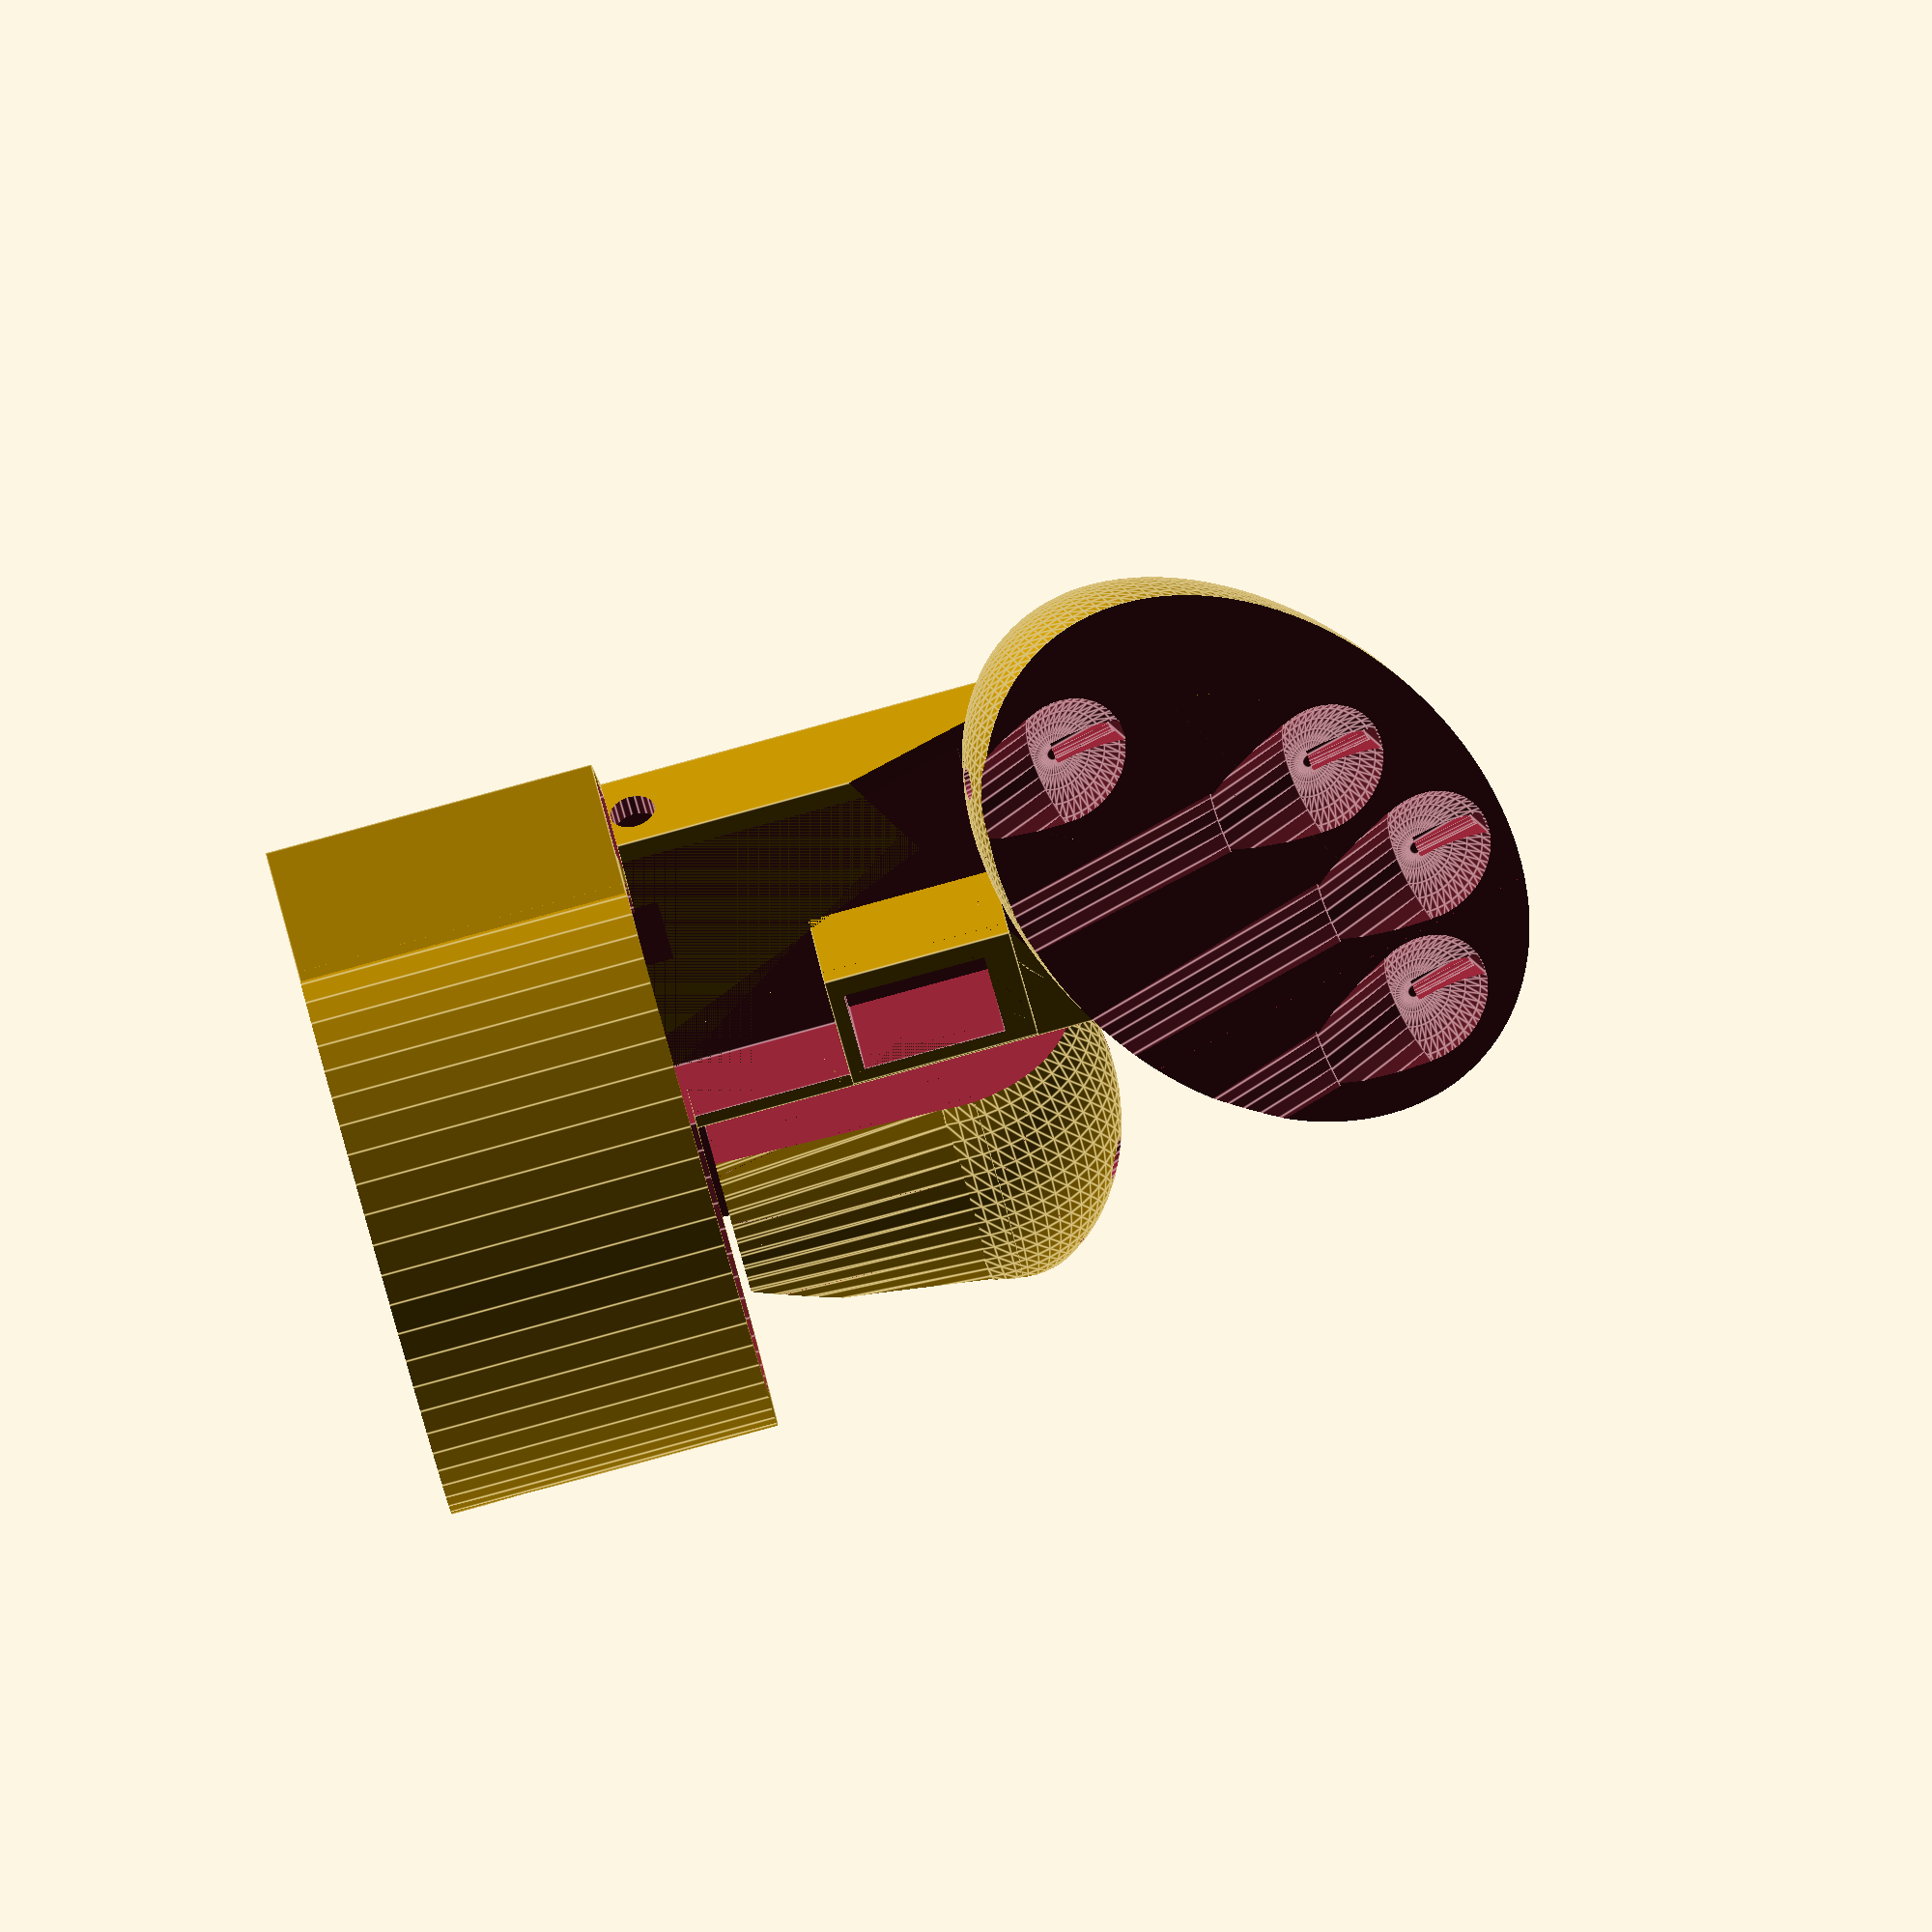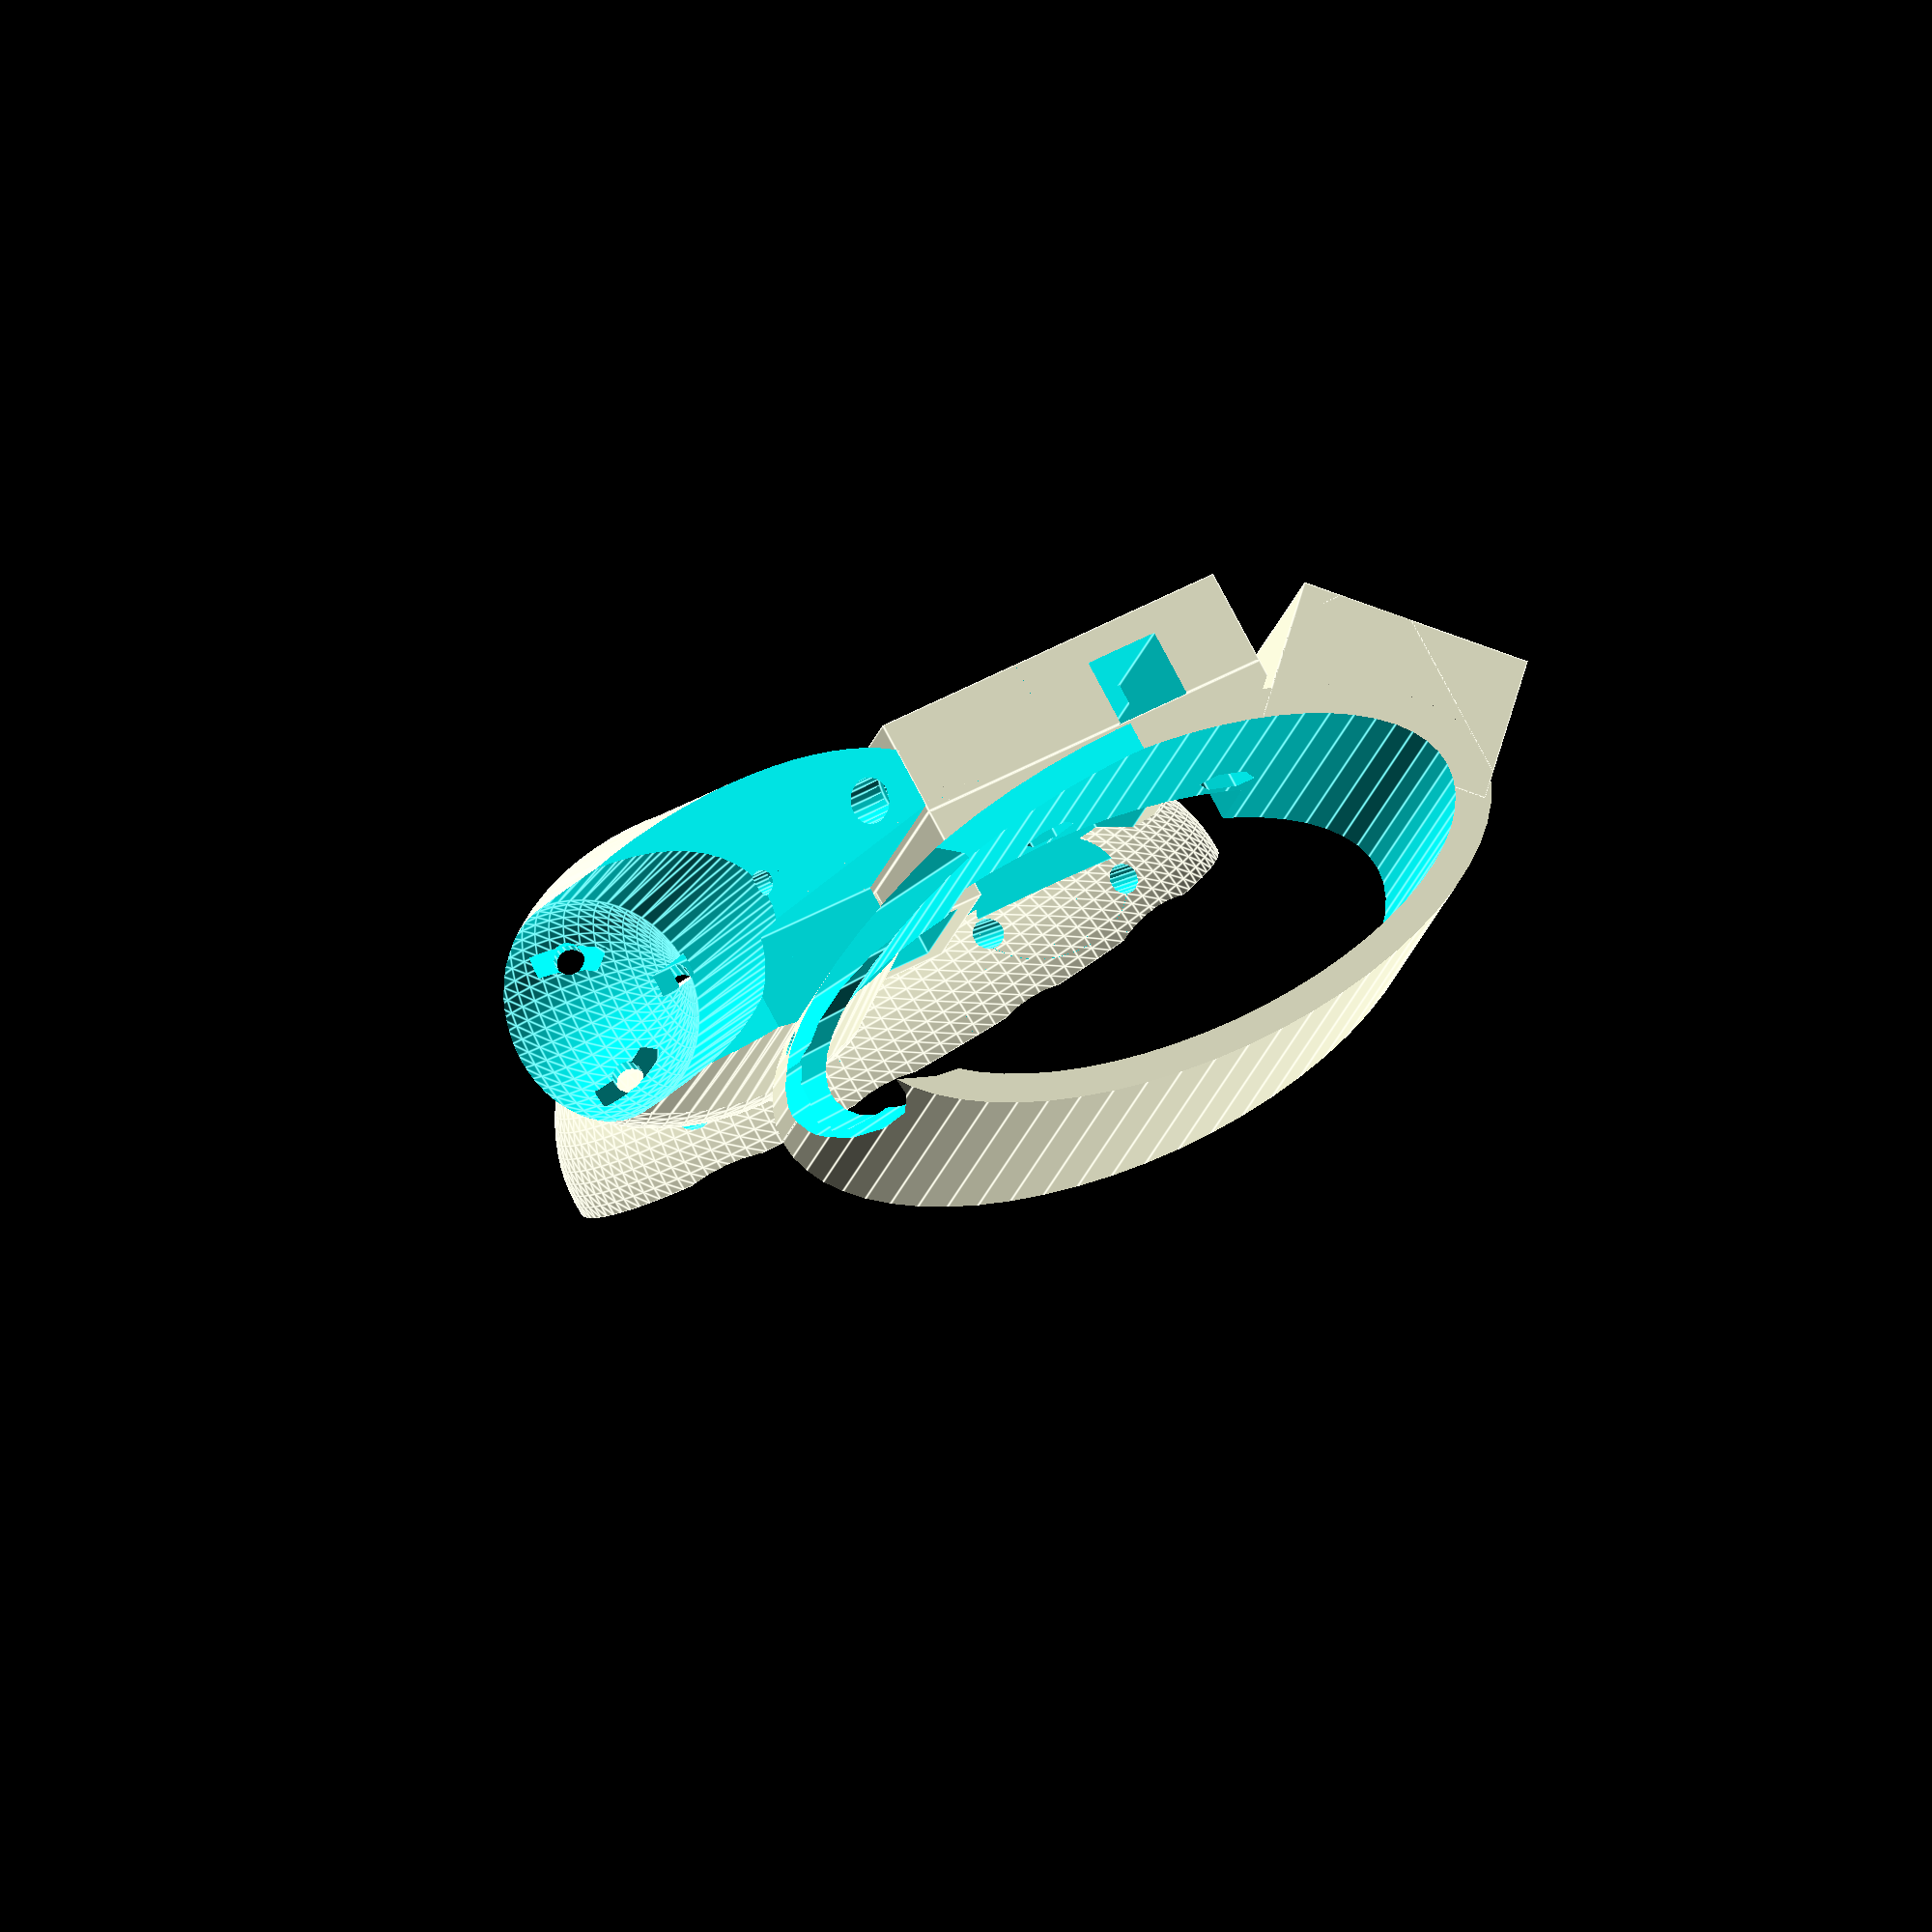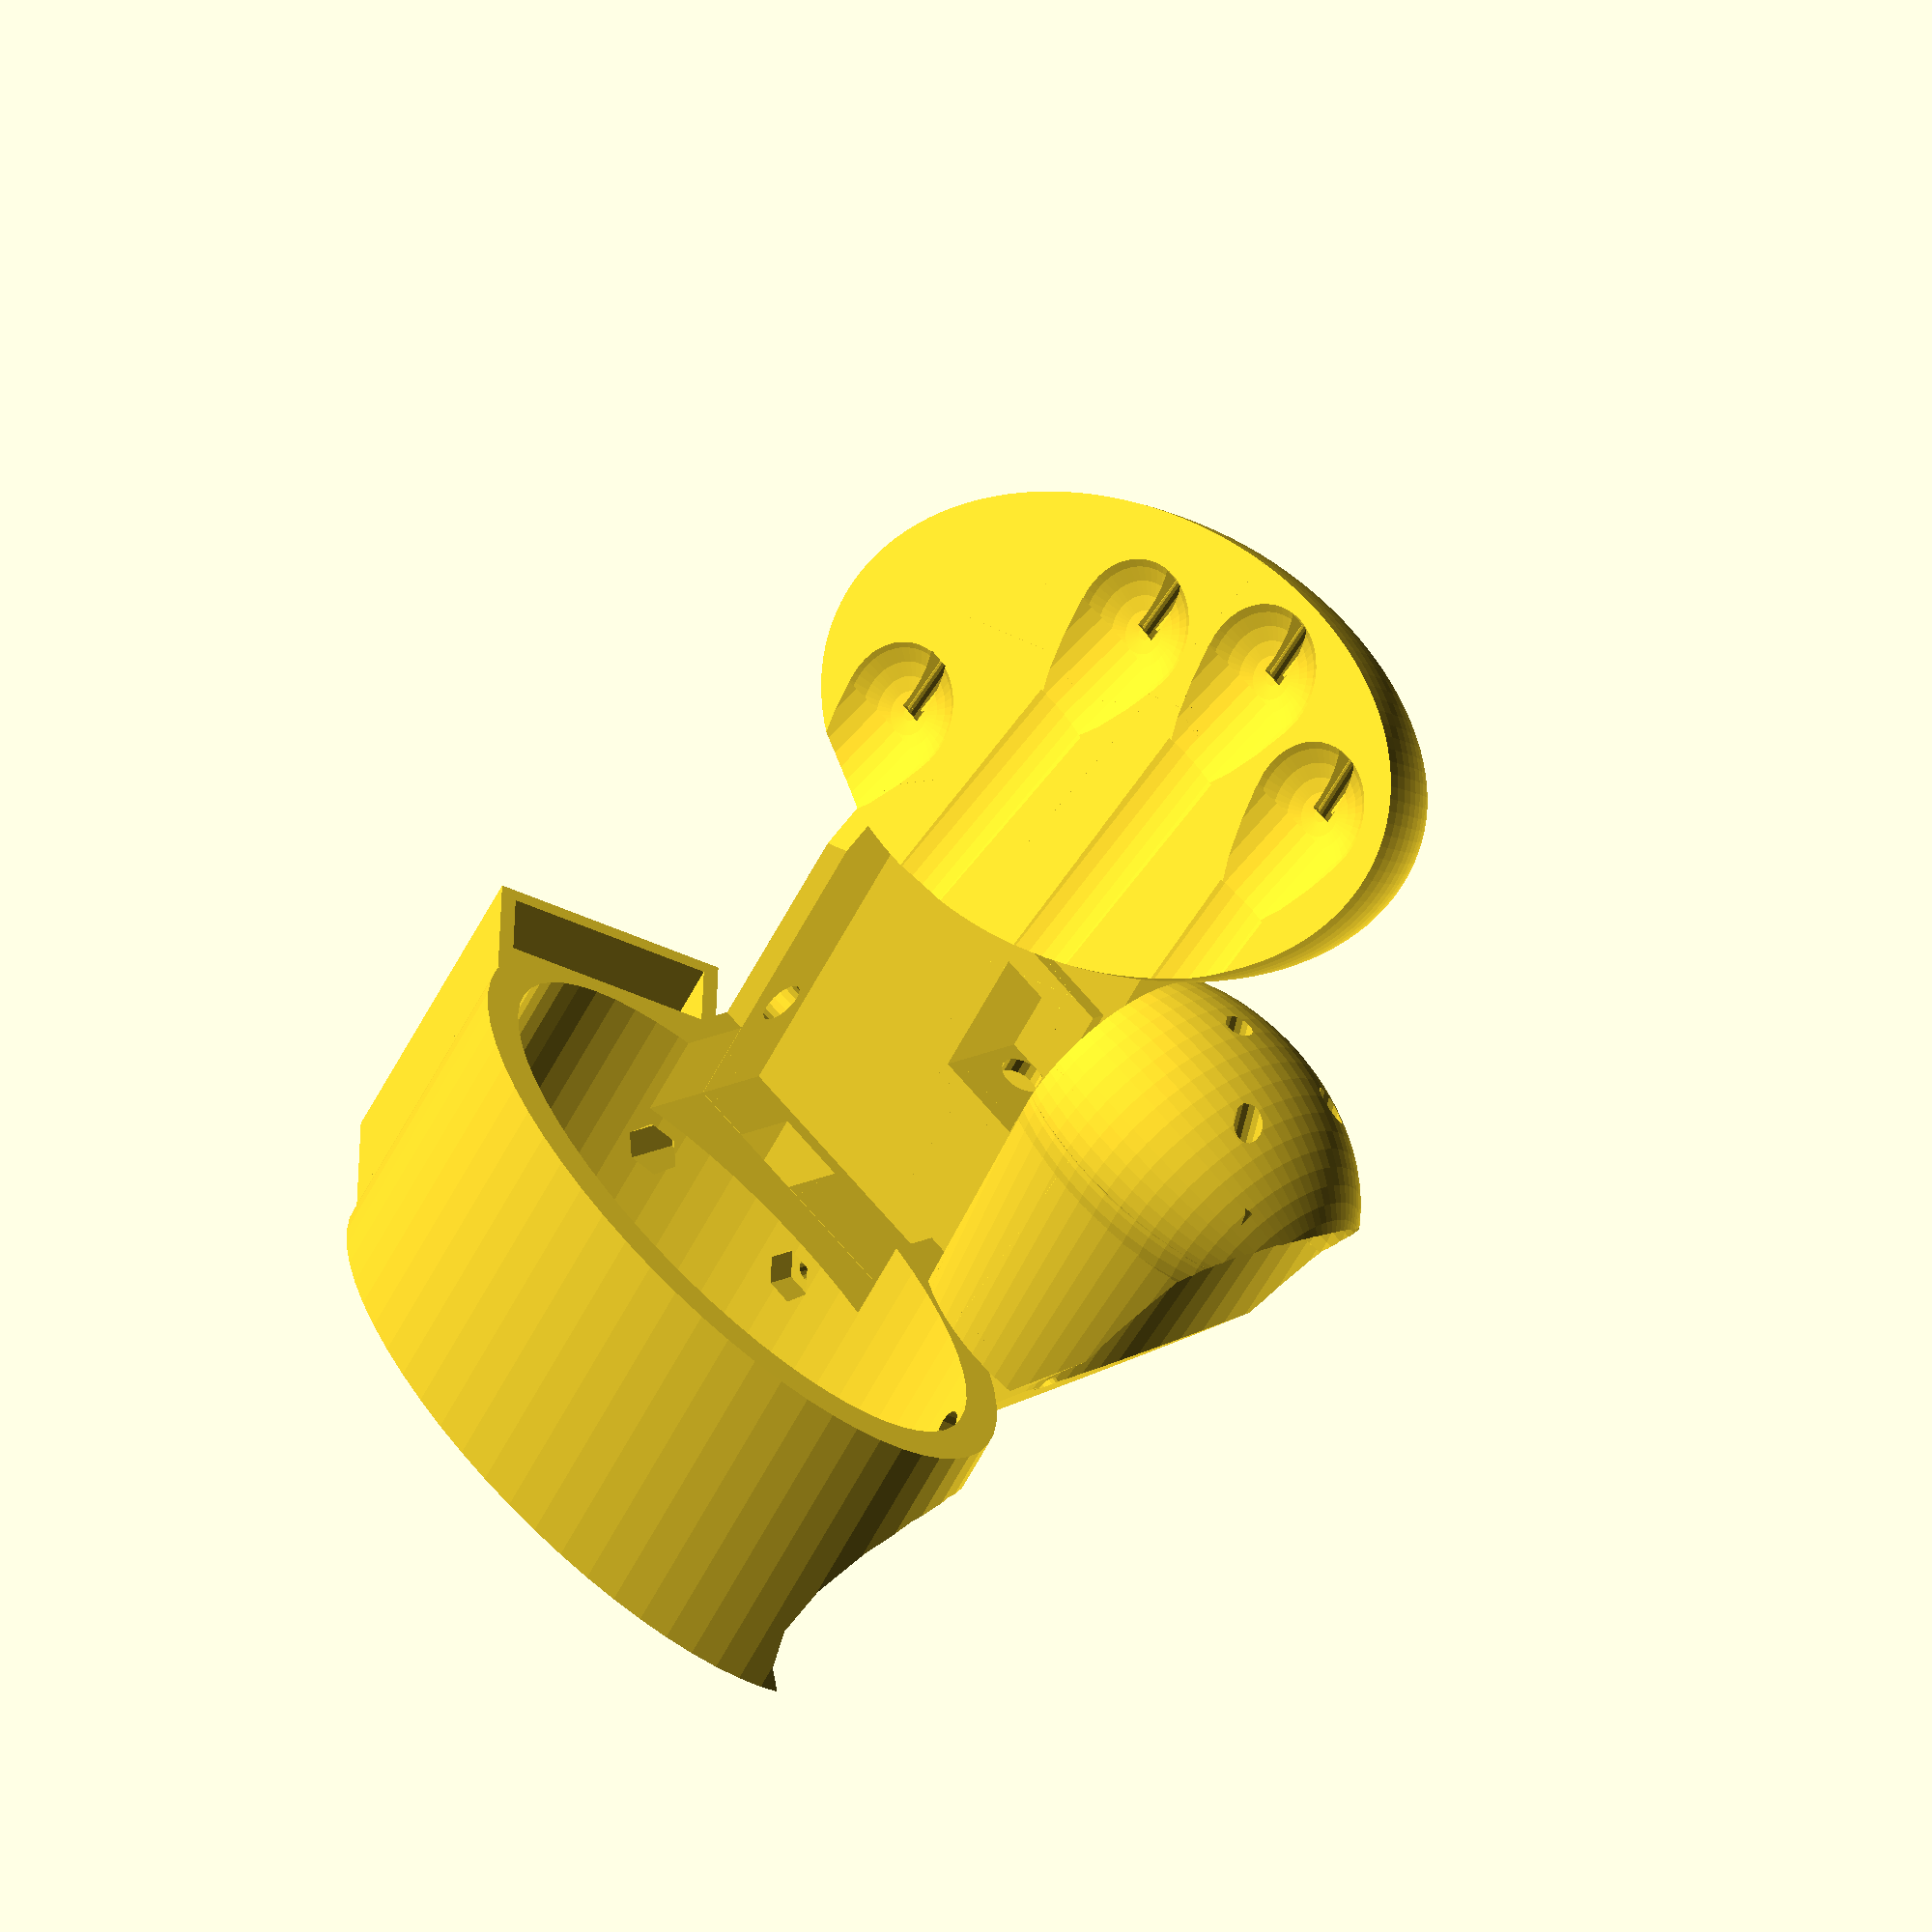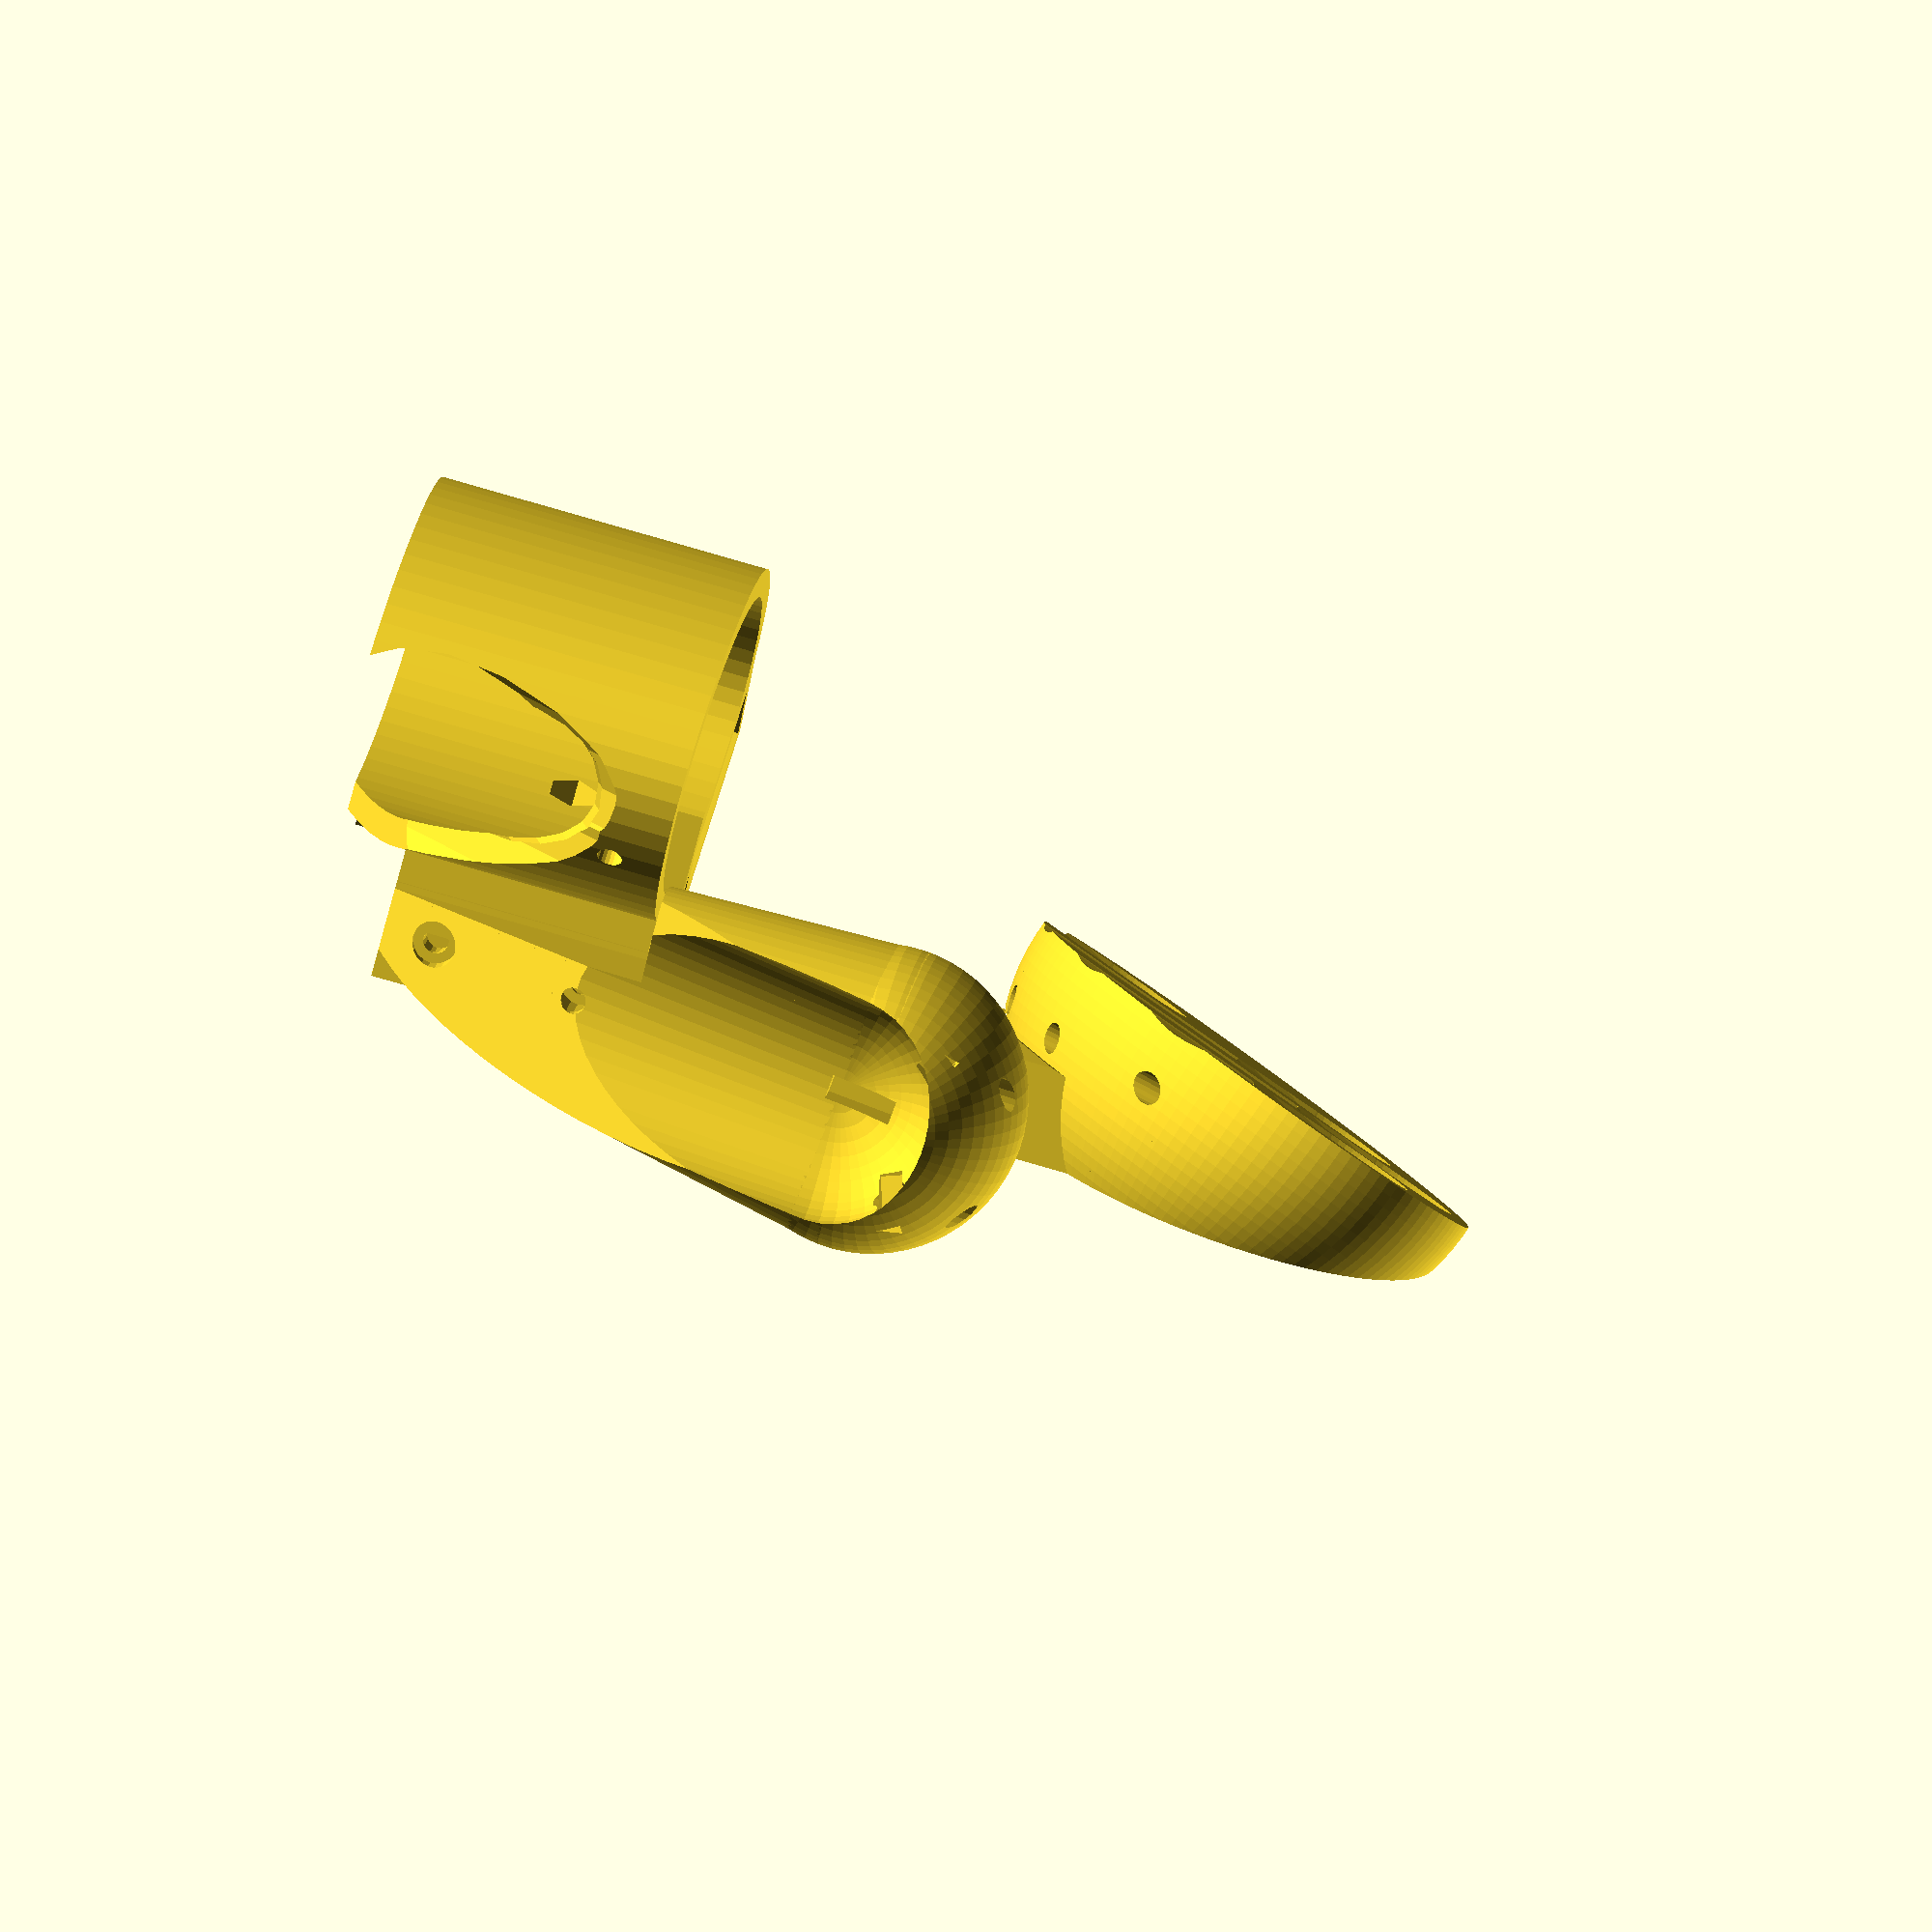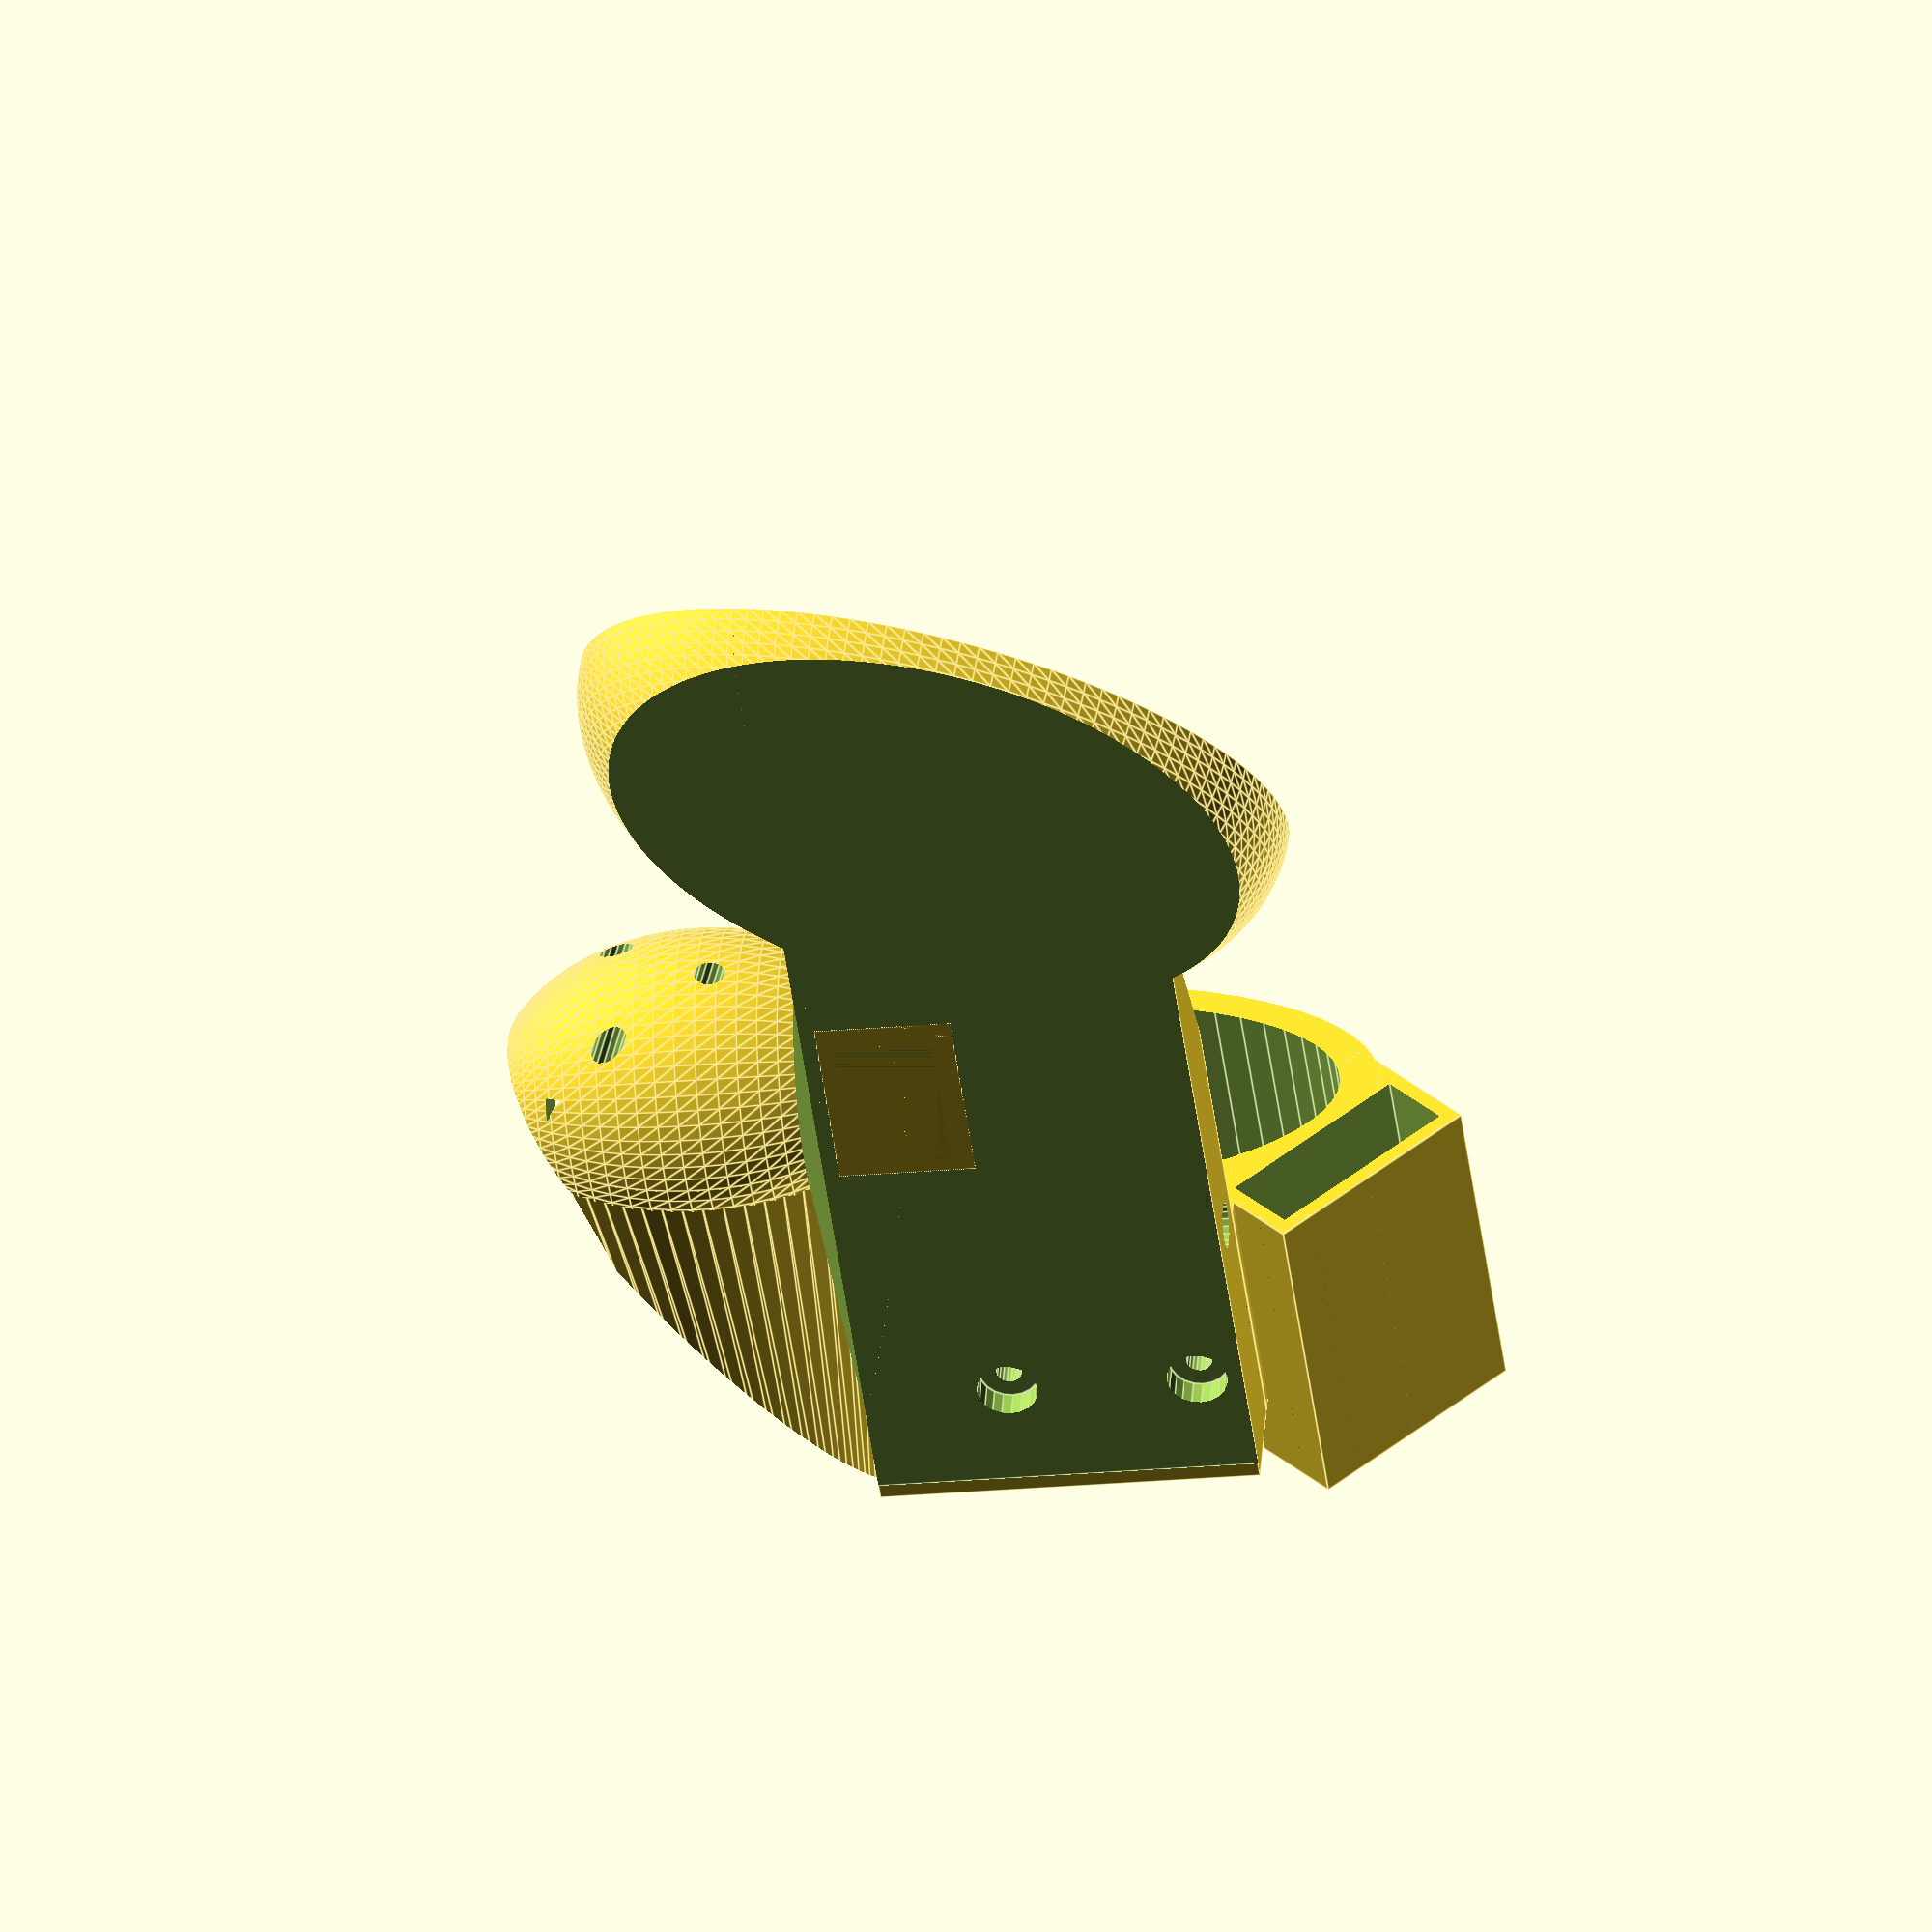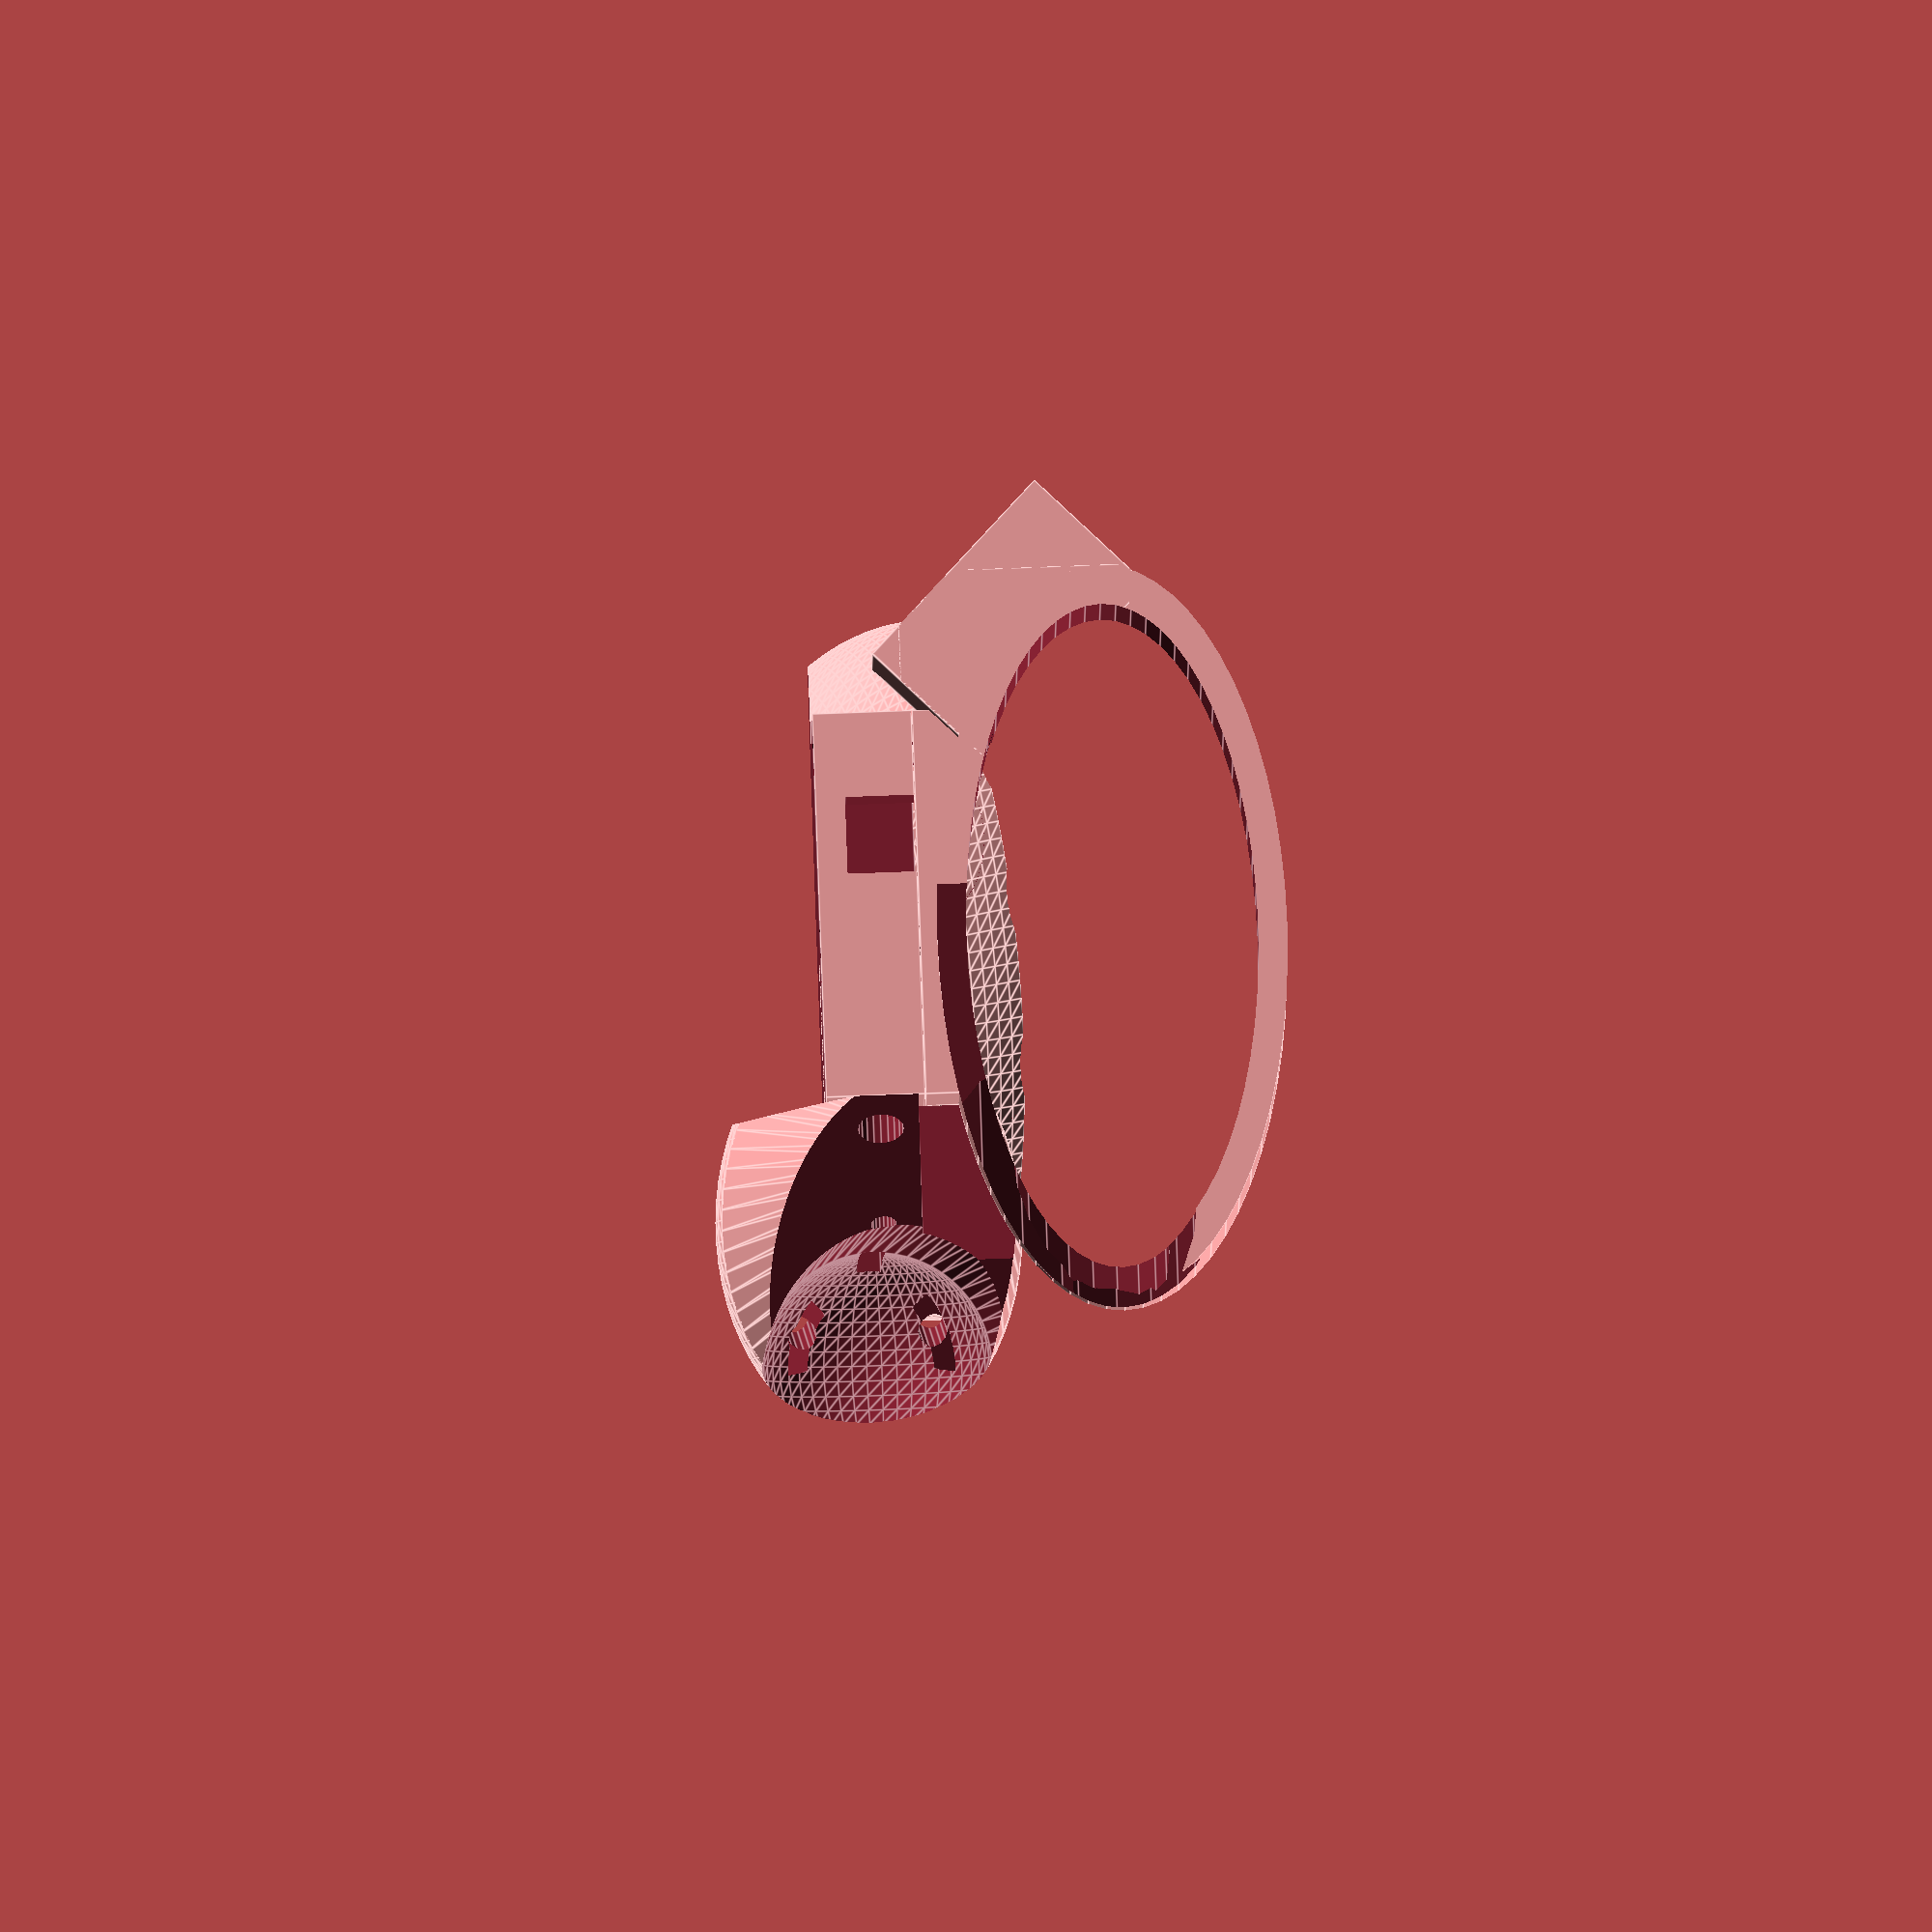
<openscad>
switchWidth = 6.0;
switchDistance = 12.9;
switchHeight = 12.9;
switchThickness = 11;

touch_alu_tube_radius=4.0;
touch_alu_tube_radius_cutout=4.2;

touch_steel_nut_width=3.2;
touch_steel_nut_slit_length=9;

m3_radius=1.6;
m3_cap_radius=2.3;
m3_cap_clear_height=1.5;
// the width of a nut, if we're making cutouts for it:
m3_nut_width=5;

// rough (for finger rest frills) radius of your fingers:
finger_girth_radius=15;
rotate_thumb_plate_by = 5;

fingerplate_extra_length=5;
// how much the pinky should be rotated closer:
fingerplate_z_rotation=35;
// how much the fingers should be leaning forward on the plate
fingerplate_x_rotation=-20;
// how much angle the fingertips have compared to the plane of the palm
// you need hardy anything; pinky a bit higher than index, maybe
fingerplate_y_rotation=7;


// how much to lift the angled finger_disk() off the plane:
// (technically could be auto-calculated, but I haven't the breath)
necessary_lift=3;

//oops
$fa=3;

featherHoleRadius = 1;

//below are the variables used to help keep development at least semi-parametric *NOTE that the measurements are specific to my physiology
//distance across the back of the hand *when looking at your hand it goes from left to right/right to left
handWidth = 85;

//this is the distance from the bones of the wrist to below the knuckles * NOTE does not actually start at the wrist bones and instead is on the back of the hand
handHeight = 40;
//this is the height of the hand(from ground to ceiling) when palm down/up
handThickness = 38;

module compass () {
  rotate([0,0,0]) color("red") cylinder (r=0.5,h=50);
  rotate([0,270,0]) color("blue") cylinder (r=0.5,h=50);
  rotate([270,0,0]) color("green") cylinder (r=0.5,h=50);
}

module thumbSockets(){ // {{{
}

module thumbCableExits(){ // {{{
  for (i = [
      [0,0,0,0],
      [switchDistance *1.5, -2,0,-13],
      [-switchDistance *1.5, -2,0,+13],
      [-45,-20,0,57] ])
  
    translate([i[0],i[1],i[2]])
        rotate([0,0,i[3]])
        rotate([90,0,0])
        cylinder(r=2,h=40,$fn=10);
}

//part of my hand loop building process these should scale properly with updated measurements at the top of the program
module connectLoopPos(){ // {{{
  intersection(){
    cube([handWidth, handHeight+4, handThickness+6],true); 
    rotate([90,0,0]){ 
      scale([handWidth/handThickness,1,1.3]){ 
        cylinder(h = handHeight, d = handThickness, center = true, $fn = 60);
      }
    }
  }
} // }}}

//etc
module connectLoopNeg(){
  translate([0, -20, 0]){
    difference(){
      union (){
        translate([-30,-12,-25])
          cube([50,34,20]);
        translate([-59,-22,-8])
          rotate([0,45,0])
              cube([27+2+2,44,20]);

        scale([1.12, 1, 1.2]) connectLoopPos();
      }
      // battery-sized cutout
      translate([-59,-22,-8])
        rotate([0,45,0])
          translate([2,1.01,2])
            // battery needs x=27, y=45, z=10
            cube([27,44+1,10]);
      scale([1,3.1,1]) connectLoopPos();
      translate([7,0.1,-(handThickness/2)]){
        //		    cube([handWidth*.7,56,handThickness], true);

      }
    }
  }
} // }}}

//finger socket modules
module finger_positions(){
  cable_escape_radius = 2;
  for (i = [
      [2                   ,7  ,0,24-fingerplate_z_rotation], // middle
      [switchDistance*1.5  ,-4 ,0,26-fingerplate_z_rotation], // index
      [-switchDistance*1.5 ,2 ,0,22-fingerplate_z_rotation], // ring
      [-46                 ,-25,0,23-fingerplate_z_rotation] // pinky
  ]) {
    translate([i[0],i[1],i[2]])
      rotate([0,0,i[3]])
      {
        // TODO: This is technically wrong: the "cap width" shouldn't drill all
        // the way down to the cable escape
        translate([-touch_steel_nut_width/2,0,-touch_steel_nut_width/2])
        cube([
            touch_steel_nut_width,
            touch_steel_nut_slit_length,
            touch_steel_nut_slit_length*2]);

        translate([0,-0.0*finger_girth_radius,1.3*finger_girth_radius])
        {

          // "bent" (to exploit finger springiness) guide channel:
          rotate([80,0,0])
            translate([0,-0.15*finger_girth_radius,0])
            cylinder(r=finger_girth_radius, h=4*switchHeight);

          translate([0,-finger_girth_radius,0])
            rotate([90,0,0])
            cylinder(r=finger_girth_radius, h=4*switchHeight);

          translate([0,0,-0.15*finger_girth_radius])
            sphere(r=finger_girth_radius);
        }
        // Cable escape:
        rotate([77-fingerplate_x_rotation,0,0])
          translate([0,0,-touch_steel_nut_slit_length])
          cylinder(r=cable_escape_radius,h=80,$fn=20);
      }
  }
  //thumbCableExits();
  //translate([-45,-20, 0]) rotate([0,0,12])
  //{
  //  cube([switchWidth, switchHeight, switchThickness],true);
  //  // cable exit:
  //  //rotate([90,0,45]) cylinder(r=2,h=40,$fn=20);
  //}

    //  translate([0,-4,-10]) #cylinder(r=2,h=40,$fn=20);
    //  rotate([0,0,z_rotation]) rotate([x_rotation,0,0]) rotate([0,y_rotation,0])
    //  translate([0,-4,-10]) #cylinder(r=2,h=40,$fn=20);

} // }}}

module featherFootprint(){ // {{{
  mirror([0,0,1])
    union(){

      scale([1.3,1.3,1]){
        cube([.9*25.4,2*25.4,5],true);
      }

      translate([0,0,2.5]){
        scale([1.2,1.2,1]){
          cube([.9*25.4,2*25.4,5],true);
        }
      }

      translate([-14.5,0,-1]){
        cube([12,15,1.5], true);
      }

      translate([0,-30,-1]){
        cube([12,8,8],true);
      }
      mirror([0,1,0])
        translate([(.46*25.4),25.4-(.42*25.4),-1]){
          cube([17,10,10],true);
        }
    }
  // featherPosts();

  rotate([0,90,0]){
    scale([1,1.95,1]){
      //         cylinder(r = ( 1.3* ((.9*25.4)/2)), h = (1.3*(2*25.4)), center = true);
    }
  }

} // }}}


//this is the module for the receiving body for the switches that the index through pinky fingers rest
module CyberDiskF(){ // {{{
  difference(){
    translate([0,-0.1*handHeight,0])
    scale([1.2,.75,.80])
      sphere(handHeight);
    translate([-70,-50,.80]) cube(135);
    //translate([-70,-50,-148]) cube(135);
  }
} // }}}

module thumb_plate(){ // {{{
  difference(){
    union()
    {
      scale([1,1,1.4])
      {
        translate([-15,-70,10])
          rotate([270,0,0])
          cylinder(h=90,r1=10,r2=20);
        translate([-15,20,10])
          sphere(r=20);
      }
    }
    //cube([30,70,20]);
    //scale([1.5,1.3,1])
    //  cylinder(h=1.5*switchHeight,d=48);
    // bottom cut-out:
    //translate([-50,-106,-50]) cube([100,100,100]);

    //this is the "footprint" of where the thumb switches will reside.
    translate ([-15,8,10])
    {
      // Finger hole:
      translate([0,0.5*finger_girth_radius,1.5*finger_girth_radius])
      {
        rotate([90,0,0])
          cylinder(r1=finger_girth_radius, r2=1.2*finger_girth_radius, h=60);
        sphere(r=finger_girth_radius);
      }
      cable_escape_radius = 2;
      for (i = [
          //[ 35,9,-15,-20,0],
          // as looking down on your nail:
          // [rotation ccw, lift, axial rotation of nut, push away from nail,nut rotation from viewpoint ]
          [-35,10,20,-27,-30],
          [ 35,10,20,-25,30],
          [  0,-3,0,-15,0]])
      {
        rotate([0,0,i[0]])
          translate([0,0,20/2])
          {
            // basic cable escape holes:
            translate([0,15,i[1]])
              rotate([180+70,0,-i[0]])
              cylinder(r=cable_escape_radius, h=5*touch_steel_nut_slit_length,$fn=15);
            //translate([0,0,-cable_escape_radius])
            //  cylinder(r=touch_alu_tube_radius_cutout, h=switchHeight,$fn=25);
            translate([-touch_steel_nut_width/2,0,-5+i[1]])
              rotate([90,0,0])
              translate([0,0,i[3]])
              rotate([i[2],i[4],0])
              cube([
                  touch_steel_nut_width,
                  touch_steel_nut_slit_length,
                  touch_steel_nut_slit_length]);
          }
      }
    }
    // bottom cut-out
    translate([-100,-100,-20])  cube([200,200,20]);
    // rotate the screwholes and glove() cut-out (thumb faces away from palm):
    rotate([0,0,rotate_thumb_plate_by])
    {
      // left cut-out (to ensure glove() fits):
      translate([-70,-50,-20])  cube([50,38,60]);
      // the chamfer towards the palm side:
      translate([-40,-57,0])
        rotate([0,90,0])
        rotate([0,0,30])
        translate([-35,-100,-100])
        cube([40,200,200]);

      // the screw holes to mount it onto the glove:
      translate([-15,0,0])
        for(i = [[0,-20,0],[0,-40,0]])
          translate(i)
          {
            translate([0,0,-1]) cylinder(r=1.7,h=4*switchHeight,$fn=20);
            // countersink for screws:
            translate([0,0,1]) cylinder(r=3,h=switchHeight,$fn=20);
          }
    }
  }
} // }}}
//another module  this one is the *complete loop module that describes all of the intricacies.
//lots of holes punched into the design for a future cover mechanism I plan to develop *will be held to the main body with mechanical-elastic force
module connectLoopThumb(){ // {{{
  difference(){
    // The main body of the handle:
    connectLoopNeg();
    //orig:
    // translate([47,-28,-6]) rotate([90,0,-45]) cylinder(h = 70, d = 32, center = true, $fn=20);
    translate([27,-23,-4]) rotate([90,0,-75]) cylinder(h = 70, d = 20, center = true, $fn=20);

    translate([47,-28,-6]) rotate([90,0,-45]) cylinder(h = 200, d = 32, center = true, $fn=20);
    translate([47,-26,-13]) rotate([90,0,-45]) cylinder(h = 200, d = 32, center = true, $fn=20);
    translate([40,-25,-30]) rotate([90,0,-70]) cube([10,20,70]);


    // four through-holes through the handle:
    //translate([-40,-4,0]) cylinder(h=200,d=4,center = true, $fn=20);
    //mirror(0,1,0) translate([-40,-4,0]) cylinder(h=200,d=4,center = true);    
    //mirror(0,1,0) translate([-38,-38,0]) cylinder(h=200,d=4,center = true);
    //translate([-40,-38,0]) cylinder(h=200,d=4,center = true);

    // the Feather's position
    //mirror([0,0,0]) translate([-15,-20,24]) rotate([10,0,-90]) featherFootprint();

    //Core of the radial mount
    //#translate([28,-14,-20]) rotate([-102,20,0]) cylinder(h=80,d=4);
  }
} // }}}



//two separate "mounting brackets" these essentially provide the support structure necessary for a 2part design
module BraceMounts(){ // {{{

  //Ulnal Side differences
  difference(){
    translate([-46,-39,0]) rotate([-115,0,0]) scale([1,1.5,1]) cylinder(h=89,d=8,$fn=10);
    translate([-46,-44,0]) rotate([-115,0,0]) cylinder(h=100,d=4);
    // translate ([-55,10,-50]) rotate([0,0,11]) cube([150,100,100]);

    //radial side
    //translate([28,-14,-20]) rotate([-102,20,0]) cylinder(h=80,d=8);
  }


  //Everything below this is what is being actively rendered by the openSCAD program

  // end of above difference
  translate([-13,-22,16]){
    rotate([-194,0,90]){
      translate([(0.45*25.4),-(0.9*25.4),-4]){cylinder(h = 8 ,r = featherHoleRadius, center = true,$fn = 20);}
      //bottom left
      translate([-(0.25*25.4),-(0.9*25.4),-4]){cylinder(h = 8 ,r = featherHoleRadius, center = true,$fn = 20);}
      //top right
      translate([(0.45*25.4),(0.9*25.4),0]){cylinder(h = 6 ,r = featherHoleRadius, center = true,$fn = 20);}
      //top left
      translate([-(0.25*25.4),(0.9*25.4),0]){cylinder(h = 6 ,r = featherHoleRadius, center = true,$fn = 20);}
    }
  }


} // }}}

//CYBERDISK F DIFF

module finger_disk()
{ // {{{

translate([0,-40,-0.75])
  rotate([45,12,fingerplate_z_rotation-(45+11)])
    difference(){
      translate([-3,40, -21])  rotate([-46,-6,11]) CyberDiskF();
      translate([14,43,-25.5])  rotate([-45,-14,3]) finger_positions();
      //cascade transformations are translate(0,5,-10) rotate(0,0,8)

      //translate([12,10,-20]) rotate([-46,-10,11])  scale([3.5,1.5,.75]) translate ([0,0,-handHeight]) cylinder(h = 2*handHeight, d =20, $fn=40 );

      //translate([35,22,-12]) rotate([90,90,30]) cylinder(h=20,d=5,center=true, $fn=20);
      // through-going wire hole
      //translate([-35,30,-25]) rotate([0,90,10]) cylinder(h=70, d=5, $fn=20);

      //Core excavation for the ulnal side bracemount
      //translate([-46,-42,0]) rotate([-115,0,0]) cylinder(h=92,d=4, $fn=20);
      //translate([48,-9,0]) rotate([-110,20,0])  cylinder(h=62,d=4, $fn=20);
      //translate([20,-12,22]) rotate([-180,-65,55])  cylinder(h=60,d=4, $fn=20);
      //Core of the radial mount
      //translate([28,-14,-20]) rotate([-102,20,0]) cylinder(h=80,d=4, $fn=20);
//translate([8,28,-30]) rotate([-70,20,0]) cylinder(h=30,d=4, $fn=20);
      //translate ([-55,10,-50]) rotate([0,0,11]) cube([150,100,100]);
      //translate ([-55,-92,-50]) rotate([0,0,11]) cube([150,100,100]);

    }
} // }}}

module finger_plate(x_rotation,y_rotation,z_rotation,plate_lift,fingerplate_extra_length)
{ // {{{
  // TODO: make cable canal up top.
  // TODO: make feather cutout up top (half indentation, bulky with cable
  //       headers).
  offset = fingerplate_extra_length;

  // Add a switch container (sort of after everything).
  translate([12,-42-offset,0])
  {
    difference()
    {
      cube([18,25,15]);
      translate([3,2,0])
        cube([13,19,15+0.01]);
      translate([8,5,5])
        rotate([90,0,0])
        cylinder(r=3,h=10,$fs=1);
    }
  }
  difference() {
    union(){
      {
      translate([0,0,plate_lift])
        rotate([0,0,z_rotation]) rotate([x_rotation,0,0]) rotate([0,y_rotation,0])
          finger_disk();
      }

      difference()
      {
        union() {
          rotate([0,0,z_rotation])
            translate([-20,-30,0])
              translate([25,25,0]) cylinder(r=25,h=switchHeight);
          translate([-18,-47-50-offset,0])
          {
            cube([50,95+offset,switchHeight]);

            /*
            translate([0,0,switchHeight/2])
            minkowski()
            {
            cube([50,95+offset,switchHeight/2]);
            sphere(r=switchHeight/4);
            }
            */
          }
        }

        // cut-off for this shape and the finger_disk() (0.01 added)
        translate([0,0,plate_lift])
          rotate([0,0,z_rotation]) rotate([x_rotation,0,0]) rotate([0,y_rotation,0])
          translate([-100,-100,0.01])
          cube([200,200,30]);


        // holes for mounting to glove()
        translate([-7,-80-offset,0])
        for (i = [ [-5,0,0], [20,0,0]])
          translate(i)
            translate([0,0,-1.1*switchHeight])
            {
              cylinder(r=1.7,h=3*switchHeight,$fn=20);
              //translate([0,0,5]) cylinder(r=5.5/2*1.3/*engorgement factor*/,h=switchHeight,$fn=6);
              translate([0,0,5]) cylinder(r=4,h=switchHeight,$fn=20);
              //cylinder(r=2,h=3*switchHeight,$fn=20);
            }
        translate([0,-70-offset,0.5*switchHeight])
          for(i = [[0,0,0],[0,-20,0]])
            rotate([0,90,0])
              translate(i)
              {
                cylinder(r=1.8,h=4*switchHeight,$fn=20);
                translate ([-26,-5,5]) cube([30,10,20]);
              }
      }
    }
    // cut-out for the Feather to fit into
    translate([-15,-80,2])
      cube([45,58,switchHeight-2+0.01]);
    translate([-7,-120,0.3*switchHeight])
      cube([10,55,20]);
    // battery cable hole
    translate([-20,-65,7])
      rotate([90,0,90])
      cylinder(r=3,h=10,$fs=1);
    // cable wiring hole:
    //translate([0,0,0])
    //  rotate([0,0,z_rotation]) rotate([x_rotation,0,0]) rotate([0,y_rotation,0])
    //  translate([0,-4,-10]) #cylinder(r=2,h=40,$fn=20);

    // cut off anythnig below floor level
    translate([-100,-100,-20+0.01])
      cube ([200,200,20]);
  }
} // }}}

module glove()
{ // {{{

  difference(){
    connectLoopThumb();
    //!CyberDiskF();
    //	    translate ([-55,10,-50]) rotate([0,0,11]) cube([150,100,100]);
    //translate ([-55,10,-50]) cube([150,100,100]);
    //Core excavation for the ulnal side bracemount
    //translate([-46,-44,0]) rotate([-115,0,0]) cylinder(h=94,d=4);
    //	      	    translate ([-55,10,-50]) rotate([0,0,11]) cube([150,100,100]);
    //translate ([-55,-92,-50]) rotate([0,0,11]) cube([150,100,100]);

    // screw holes for mounting finger_plate():
    // pretty hacked up placement. Add a # and try to make it work, I guess.
    translate([-0.224*handWidth,-15,-handHeight])
      for (i = [ [-5,0,0], [20,0,0]])
        translate(i)
        {
          cylinder(r=1.7,h=3*switchHeight,$fn=20);
          //translate([0,0,17]) cylinder(r=4,h=switchHeight,$fn=20);
          translate([0,0,17]) cylinder(r=5.5/2*1.3/*engorgement factor*/,h=switchHeight,$fn=6);
        }

    gnd_connector_radius = 2.5;
    // GND connector to flesh:
    translate([handWidth/2-10,-5,0])
      rotate([0,45+90,0])
    {
      cylinder(r=1.7,h=3*switchHeight,$fn=20);
      translate([0,0,-1])
        cylinder(r=touch_alu_tube_radius_cutout,h=switchHeight,$fn=20);
    }
    // cut out for Feather
    translate([-27,-10,-30])
    cube([40,20,20]);
  }
} // }}}


module whole_thing()
{
// skrewz@20161214: this expresses the connector piece under the index finger.
/*
difference(){

  // skrewz@20161214: The bottommost connector piece:
  translate([28,-14,-20]) rotate([-104,20,0]) scale([1,1.5,1]) cylinder(h=75,d=8,$fn=40);
  //Core of the radial mount
  translate([28,-14,-20]) rotate([-102,20,0]) cylinder(h=80,d=4);
  // skrewz@20161214: cuts out the thumb sockets from the connector piece:
  translate([44,10,-15]) rotate([0,125,0]) thumbSockets();
  translate([14,43,-25.5])  rotate([-45,-14,3]) finger_positions();
  //translate ([-55,10,-50]) rotate([0,0,11]) cube([150,100,100]);
}
*/


//extra_length=0;
//translate([-12,65+extra_length,-38])
//  finger_plate(fingerplate_x_rotation,fingerplate_y_rotation,fingerplate_z_rotation,necessary_lift,extra_length);

extra_length=5;
translate([-12,65+extra_length,-38])
  finger_plate(fingerplate_x_rotation,fingerplate_y_rotation,45,necessary_lift,extra_length);


translate([20,15,-46])
  rotate([0,90,0])
  rotate([0,0,-rotate_thumb_plate_by])
  thumb_plate();

glove();

//difference(){
/*color("red")
BraceMounts();
*/
//	    translate ([-55,10,-50]) rotate([0,0,11]) cube([150,100,100]);
//translate ([-55,10,-50]) cube([150,100,100]);
//translate ([-55,-92,-50]) rotate([0,0,11]) cube([150,100,100]);

//}

//hint* you totally have to go into each module above and make sure to uncomment/add the proper differences as posted below
//uncomment to remove the farthest piece
//	    translate ([-55,10,-50]) rotate([0,0,11]) cube([150,100,100]);

//uncomment to remove the base pieces
//translate ([-55,-92,-50]) rotate([0,0,11]) cube([150,100,100]);


/*
color("cyan")
difference(){
  translate([44,23,-12]) rotate([-105,0,9]) difference(){
    cylinder(h=16, d=10,$fn=40);
    cylinder(h=18,d=5);

  }
  translate([14,43,-25.5])  rotate([-45,-14,3]) finger_positions();
  //			    //translate ([-55,10,-50]) rotate([0,0,11]) cube([150,100,100]);
  //translate ([-55,-92,-50]) rotate([0,0,11]) cube([150,100,100]);
}
*/
}

//render_part="glove";
//render_part="finger_plate";
//render_part="thumb_plate";
render_part="whole_thing";


//translate ([-55,7,42]) rotate([90,0,-13])
{
  if ("whole_thing" == render_part)
  {
    //translate ([-55,7,42]) rotate([90,0,-13])
    whole_thing();
  }
  if ("glove" == render_part)
  {
    translate([0,0,2])
      rotate([270,0,0])
        glove();
  }
  if ("finger_plate" == render_part)
  {
      finger_plate(fingerplate_x_rotation,fingerplate_y_rotation,fingerplate_z_rotation,necessary_lift,fingerplate_extra_length);
  }
  if ("thumb_plate" == render_part)
  {
      thumb_plate();
  }
}



</openscad>
<views>
elev=140.7 azim=257.7 roll=189.1 proj=o view=edges
elev=282.0 azim=193.5 roll=332.2 proj=o view=edges
elev=164.9 azim=214.0 roll=138.4 proj=o view=solid
elev=79.1 azim=95.7 roll=344.9 proj=o view=wireframe
elev=319.3 azim=7.7 roll=183.9 proj=o view=edges
elev=275.8 azim=176.9 roll=267.9 proj=o view=edges
</views>
